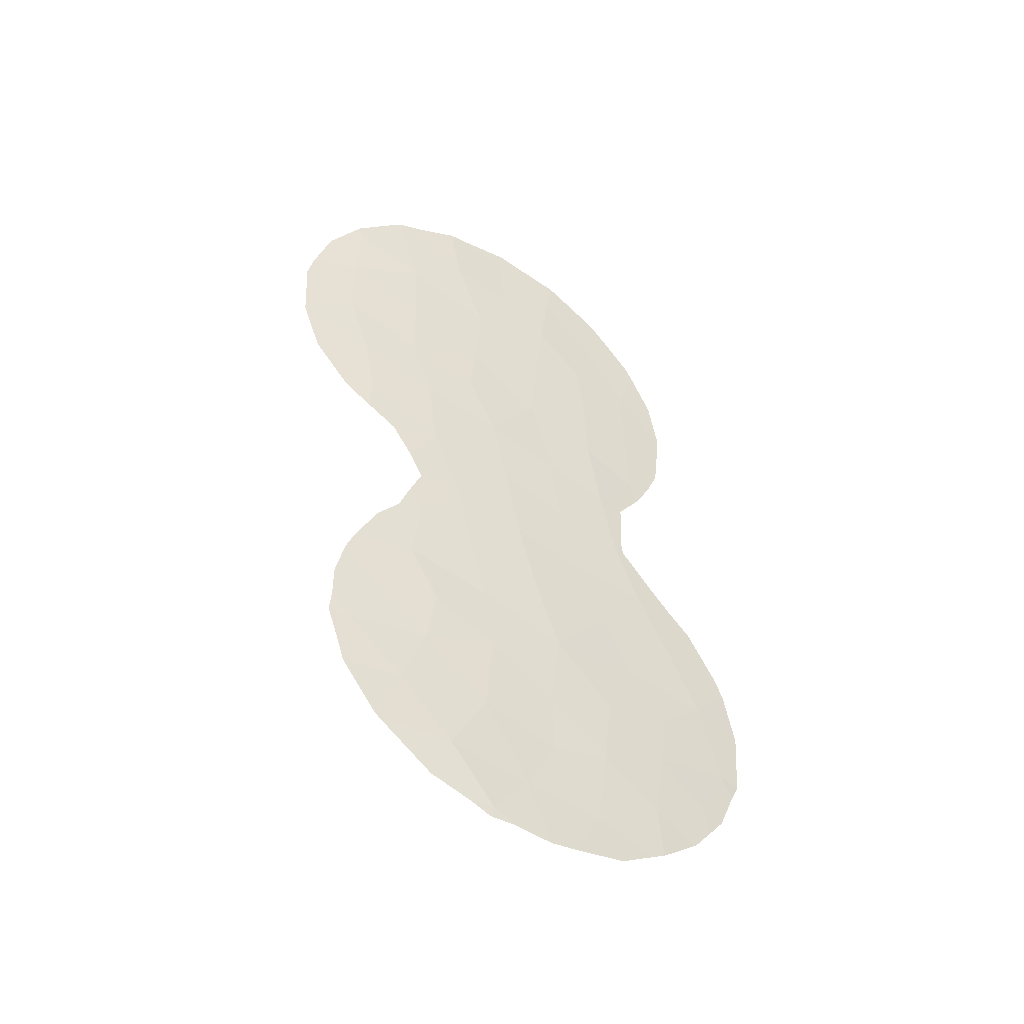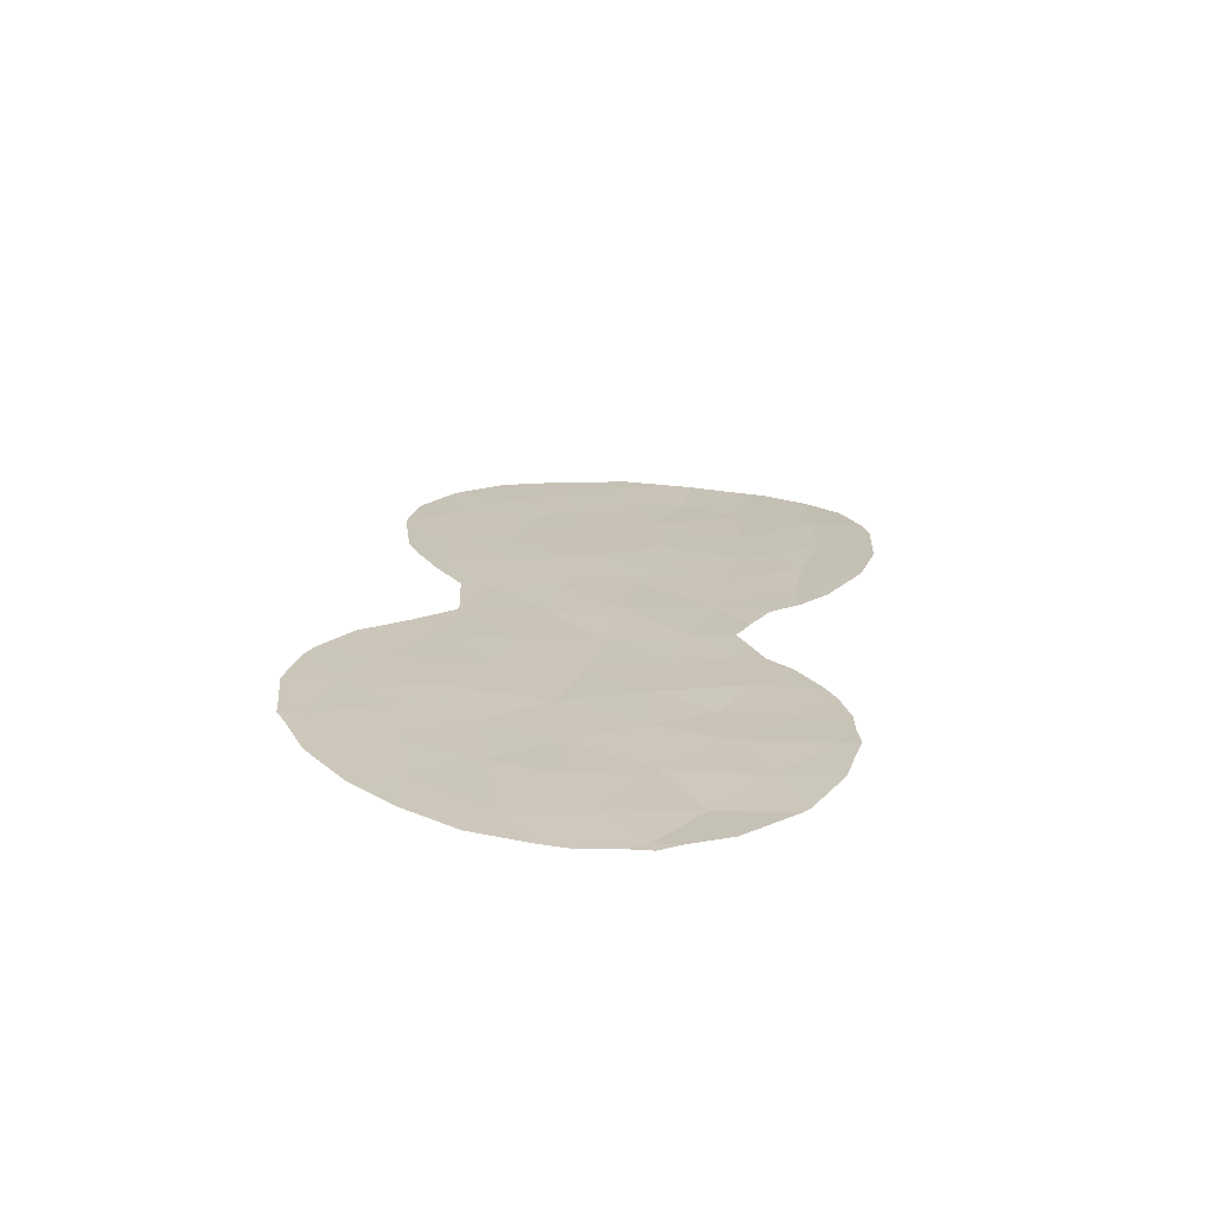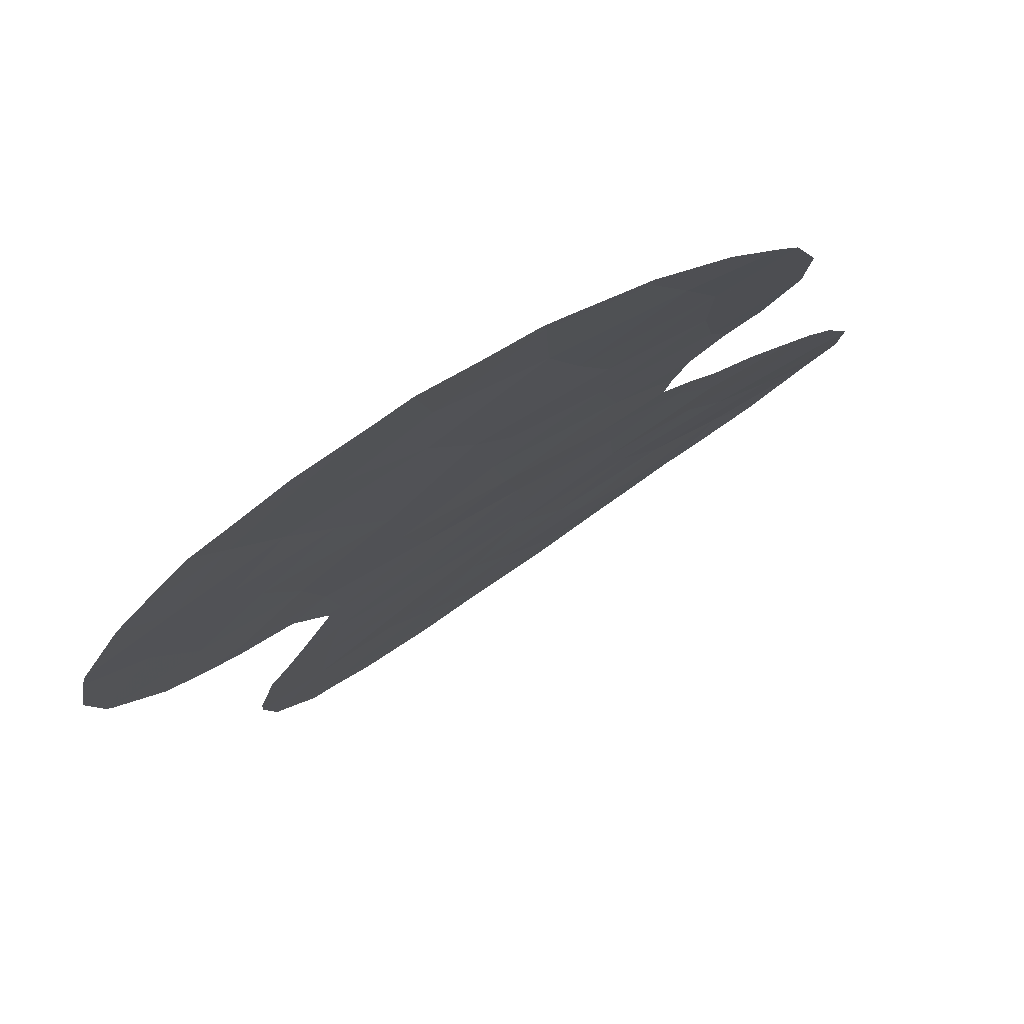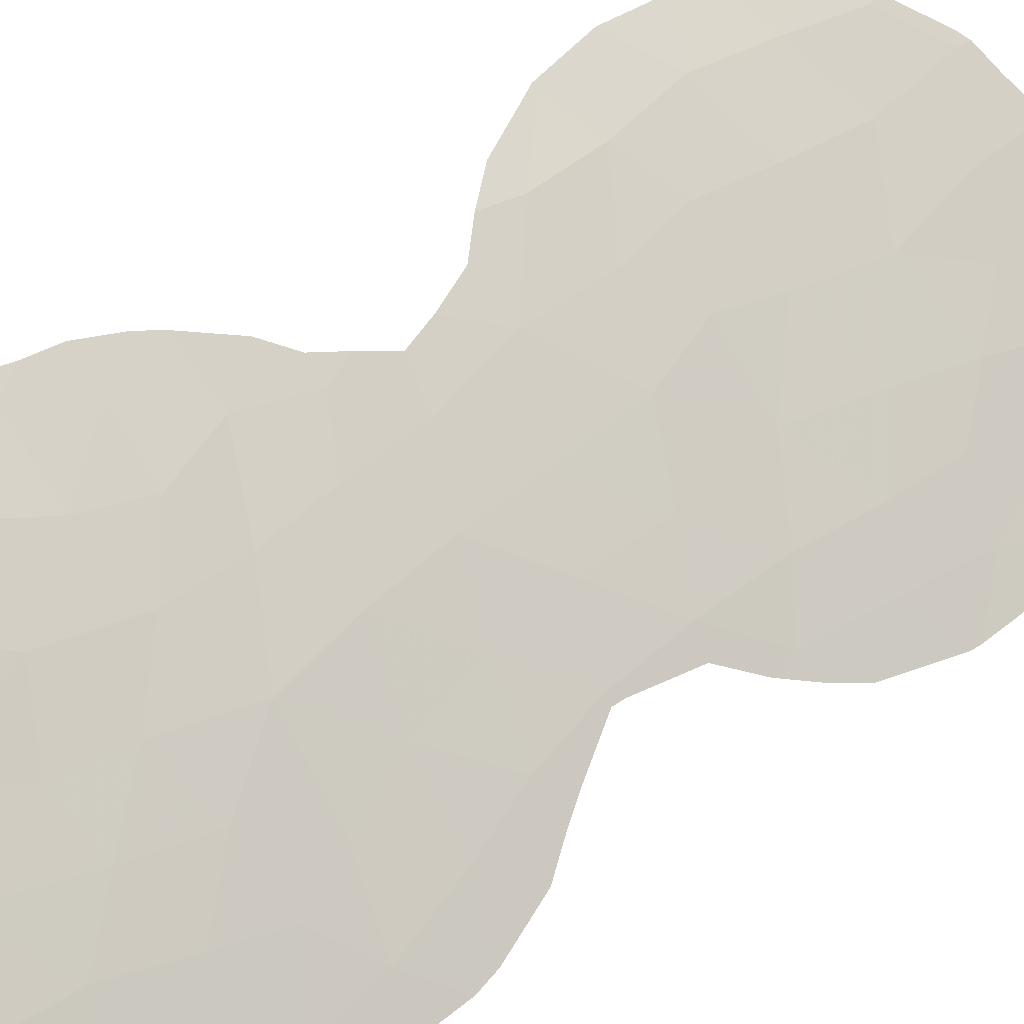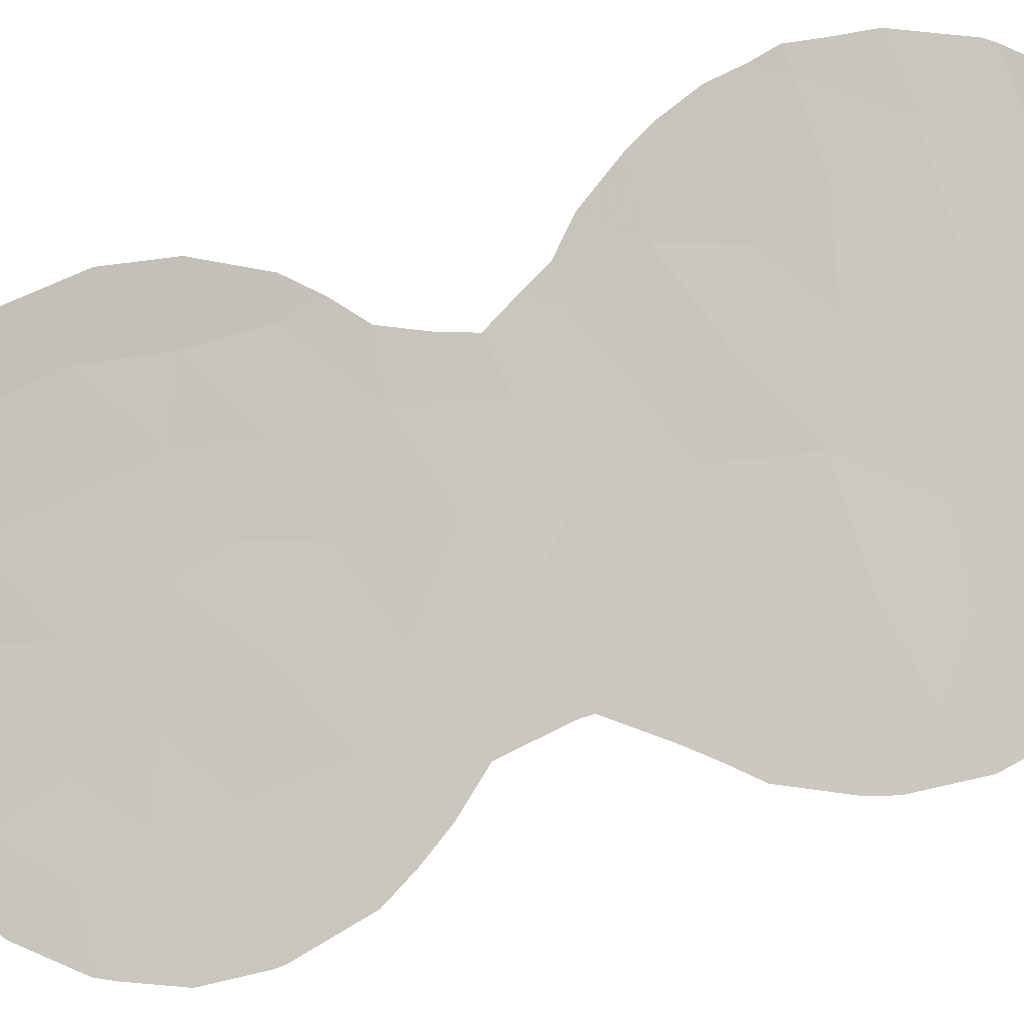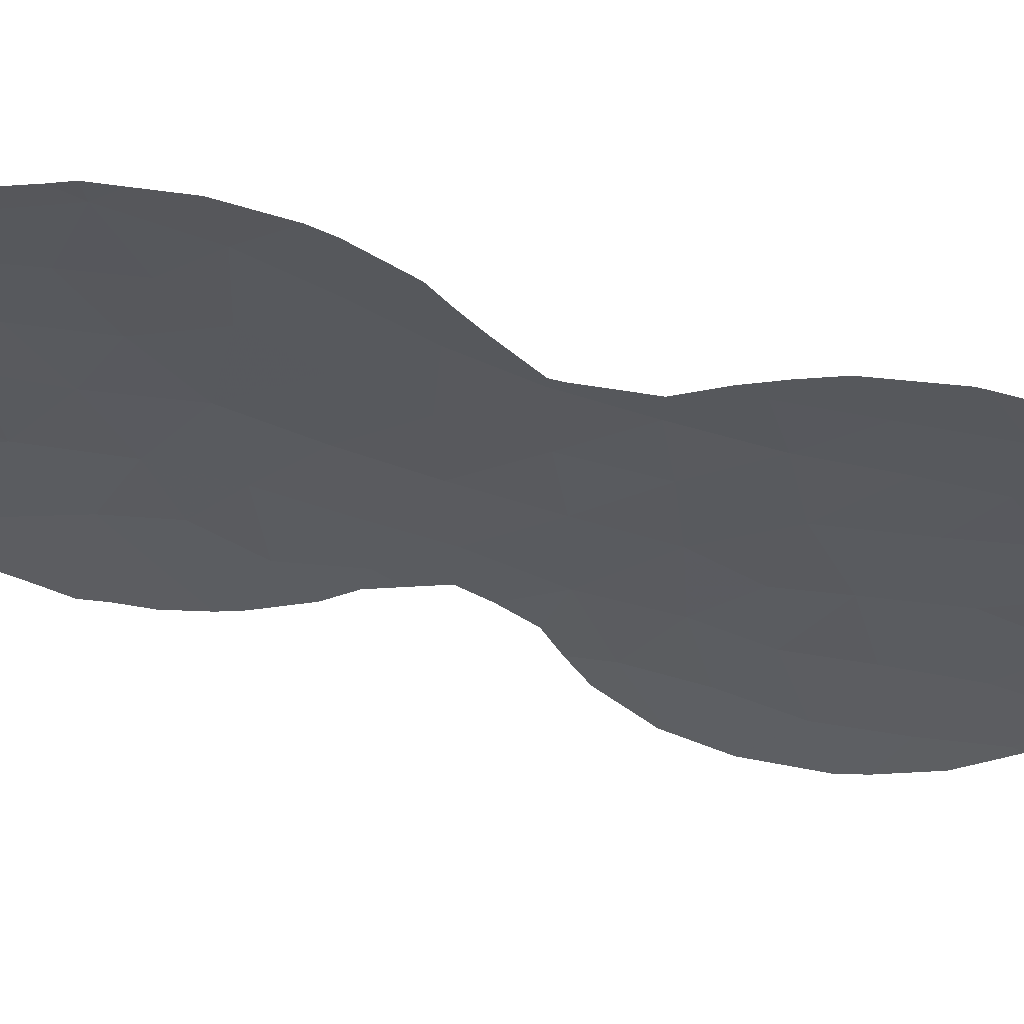
<metadata>
{"format":"obj","ext":"obj","renderer":"f3d","projection":"perspective","resolution":1024,"background":"white","views":[{"elev":-49.2,"azim":-177.4,"up":"+Z"},{"elev":-71.0,"azim":30.2,"up":"+Z"},{"elev":0.8,"azim":14.9,"up":"+Y"},{"elev":49.8,"azim":-120.4,"up":"+Y"},{"elev":-68.3,"azim":116.2,"up":"+Y"},{"elev":-65.4,"azim":-99.4,"up":"+Y"}]}
</metadata>
<code>
v -14.62 67.51 -0.5914
v -13.49 68.06 -1.302
v -19.68 64.36 3.948
v -21.14 63.29 4.469
v -19.87 64.22 5.727
v -17.13 66.06 5.304
v -21.11 63.64 -13.43
v -22.24 62.51 -1.444
v -21.32 63.25 -2.92
v -18.52 65.12 4.972
v -14.11 67.75 3.21
v -18.97 64.94 -6.07
v -15.91 66.77 0.279
v -17.55 65.77 -0.3016
v -19.36 64.54 -0.07735
v -20.14 64.1 -4.479
v -19.89 64.22 -2.403
v -17.38 66.27 -15.14
v -18.39 65.65 -16.71
v -15.91 66.77 2.077
v -22.57 62.54 -12.65
v -15.36 67.12 6.124
v -22.26 62.6 -6.586
v -20.86 63.9 -15.66
v -14.2 67.74 5.009
v -18.6 65.1 -3.93
v -16.68 66.35 -3.525
v -16.68 66.51 -11.78
v -23.72 61.57 -10.01
v -19.82 64.53 -13.9
v -24.19 61.26 -12.12
v -19.98 64.34 -10.01
v -18.25 65.34 -1.894
v -20.94 63.46 1.254
v -18.41 65.19 6.656
v -22.19 62.55 0.5369
v -23.61 61.79 -13.73
v -17.69 65.66 1.191
v -19.51 64.45 2.127
v -16.4 66.57 -6.982
v -22.14 62.57 2.767
v -22.34 62.8 -14.54
v -21.02 63.42 -0.7996
v -16.9 66.35 -10.22
v -19.41 64.69 -8.025
v -21.19 63.41 -8.252
v -14.9 67.38 -2.369
v -14.86 67.53 -12
v -16.15 66.9 -13.54
v -21.26 63.47 -11.48
v -15.38 67.22 -10.4
v -21.95 62.88 -9.803
v -21.69 63 -4.864
v -20.58 63.81 -6.481
v -22.74 62.35 -11.1
v -18.3 65.48 -11.08
v -18.08 65.56 -9.253
v -23.01 62.07 -8.217
v -15.85 66.81 4.067
v -20.79 63.57 2.913
v -17.7 65.78 -7.511
v -17.35 65.95 -5.578
v -17.81 65.6 3.264
v -16.2 66.7 -8.695
v -18.18 65.67 -13.3
v -16.42 66.49 -1.448
v -14.1 67.77 1.288
v -19.79 64.52 -12.2
v -19.15 65.06 -15.45
v -12.87 68.36 0.214
v -23.09 61.86 -0.3616
v -22.79 62.09 -1.218
v -15.32 67.2 -7.766
v -15.82 66.9 -7.08
v -17.84 65.98 -16.75
v -16.95 66.52 -16.36
v -15.77 67.2 -15.22
v -15.08 67.27 6.259
v -14.1 67.79 5.294
v -12.86 68.36 0.2163
v -12.86 68.36 0.2141
v -21.9 62.84 -4.863
v -22.68 62.26 -5.902
v -18.31 65.71 -17.02
v -18.82 65.38 -17.01
v -22.37 62.4 4.684
v -21.43 63.09 5.88
v -22.44 62.37 -2.05
v -22.16 62.99 -16.17
v -21.39 63.57 -16.74
v -19.7 64.79 -17.12
v -20.26 64.4 -17.02
v -15.34 67.14 6.448
v -21.91 62.8 -2.989
v -14.19 67.73 -2.709
v -14.86 67.41 -3.338
v -24.73 60.79 -10.44
v -24.65 60.88 -11.57
v -19.29 64.61 7.074
v -20.01 64.13 6.879
v -16.34 66.56 -5.526
v -16.01 66.76 -4.76
v -23.06 61.89 3.077
v -23.25 61.74 1.722
v -22.56 62.27 4.299
v -18.44 65.17 7.316
v -17.33 65.91 7.168
v -13.32 68.14 -1.329
v -12.86 68.36 0.2131
v -23.29 62.08 -15.11
v -23.68 61.76 -14.49
v -24.62 60.92 -12.28
v -24.43 61.1 -12.77
v -23.66 61.53 -7.052
v -24.31 61.06 -8.384
v -21.13 63.32 6.135
v -22.44 62.79 -15.98
v -12.91 68.33 2.716
v -12.78 68.4 2.052
v -16.06 66.76 -6.335
v -14.59 67.71 -12.75
v -14.38 67.8 -12.01
v -15.54 67.02 -3.869
v -13.89 67.89 4.968
v -14.82 67.62 -13.62
v -15.61 67.28 -15.03
v -14.42 67.77 -11.41
v -14.61 67.63 -9.555
v -14.42 67.76 -10.57
v -21.87 62.86 -4.565
v -16.03 66.72 6.717
v -14.79 67.51 -8.986
v -23.27 61.72 1.467
v -24.49 60.94 -8.941
v -13.32 68.15 4.072
v -24.05 61.44 -13.88
v -16.86 66.23 7.123
v -13.47 68.07 -1.555
v -23.18 61.88 -6.512
f 8 36 71
f 8 71 72
f 10 63 6
f 40 64 73
f 40 73 74
f 18 19 75
f 18 75 76
f 18 76 77
f 59 20 11
f 42 7 21
f 13 67 20
f 47 66 27
f 22 25 79
f 22 79 78
f 28 49 48
f 19 18 69
f 32 52 50
f 70 81 80
f 32 50 68
f 23 53 82
f 23 82 83
f 54 46 45
f 19 84 75
f 19 85 84
f 33 17 26
f 26 27 33
f 4 87 86
f 43 15 34
f 5 10 35
f 44 57 56
f 8 72 88
f 28 65 49
f 9 16 17
f 3 63 10
f 10 5 3
f 58 52 46
f 17 16 26
f 24 89 90
f 30 24 69
f 69 24 92
f 69 92 91
f 59 25 22
f 22 78 93
f 9 8 88
f 9 88 94
f 45 32 57
f 33 15 17
f 23 54 53
f 33 27 66
f 66 1 13
f 33 66 14
f 66 13 14
f 40 61 64
f 35 10 6
f 47 96 95
f 3 60 39
f 31 29 97
f 31 97 98
f 5 35 99
f 5 99 100
f 16 12 26
f 40 62 61
f 27 62 101
f 27 101 102
f 25 59 11
f 36 43 34
f 8 43 36
f 18 65 69
f 36 34 41
f 41 34 60
f 41 103 104
f 41 4 86
f 41 86 105
f 35 107 106
f 70 2 108
f 70 108 109
f 70 109 81
f 13 20 38
f 20 59 63
f 59 6 63
f 14 13 38
f 15 38 39
f 39 34 15
f 42 37 111
f 42 111 110
f 42 21 37
f 31 112 113
f 58 114 115
f 5 100 116
f 7 42 24
f 24 42 117
f 24 117 89
f 43 8 9
f 61 57 64
f 45 61 12
f 1 67 13
f 11 67 119
f 11 119 118
f 15 14 38
f 40 74 120
f 67 11 20
f 58 46 23
f 66 47 1
f 48 121 122
f 47 27 123
f 47 123 96
f 25 124 79
f 48 49 125
f 48 125 121
f 49 126 125
f 7 68 50
f 28 48 51
f 48 122 127
f 51 129 128
f 28 51 44
f 52 55 50
f 55 52 29
f 68 65 56
f 53 9 94
f 53 94 130
f 53 130 82
f 12 54 45
f 54 23 46
f 45 46 32
f 4 5 116
f 4 116 87
f 5 4 3
f 15 33 14
f 22 93 131
f 51 64 44
f 64 51 128
f 64 128 132
f 55 31 21
f 31 55 29
f 28 44 56
f 56 57 32
f 18 49 65
f 49 18 77
f 49 77 126
f 36 133 71
f 42 110 117
f 15 43 17
f 58 29 52
f 46 52 32
f 29 58 115
f 29 115 134
f 53 16 9
f 7 50 21
f 21 50 55
f 30 7 24
f 25 11 135
f 25 135 124
f 11 118 135
f 57 61 45
f 37 31 113
f 37 113 136
f 64 132 73
f 54 16 53
f 16 54 12
f 6 22 131
f 6 131 137
f 59 22 6
f 35 6 137
f 35 137 107
f 2 47 95
f 2 95 138
f 2 138 108
f 38 63 39
f 63 3 39
f 60 34 39
f 4 60 3
f 1 47 2
f 29 134 97
f 35 106 99
f 67 1 70
f 62 12 61
f 12 62 26
f 27 102 123
f 62 40 120
f 62 120 101
f 37 136 111
f 17 43 9
f 65 28 56
f 60 4 41
f 41 105 103
f 63 38 20
f 31 98 112
f 58 23 139
f 58 139 114
f 23 83 139
f 51 48 127
f 51 127 129
f 21 31 37
f 44 64 57
f 32 68 56
f 65 30 69
f 65 68 30
f 27 26 62
f 24 90 92
f 36 41 104
f 36 104 133
f 67 70 80
f 67 80 119
f 30 68 7
f 19 69 91
f 19 91 85
f 2 70 1

</code>
